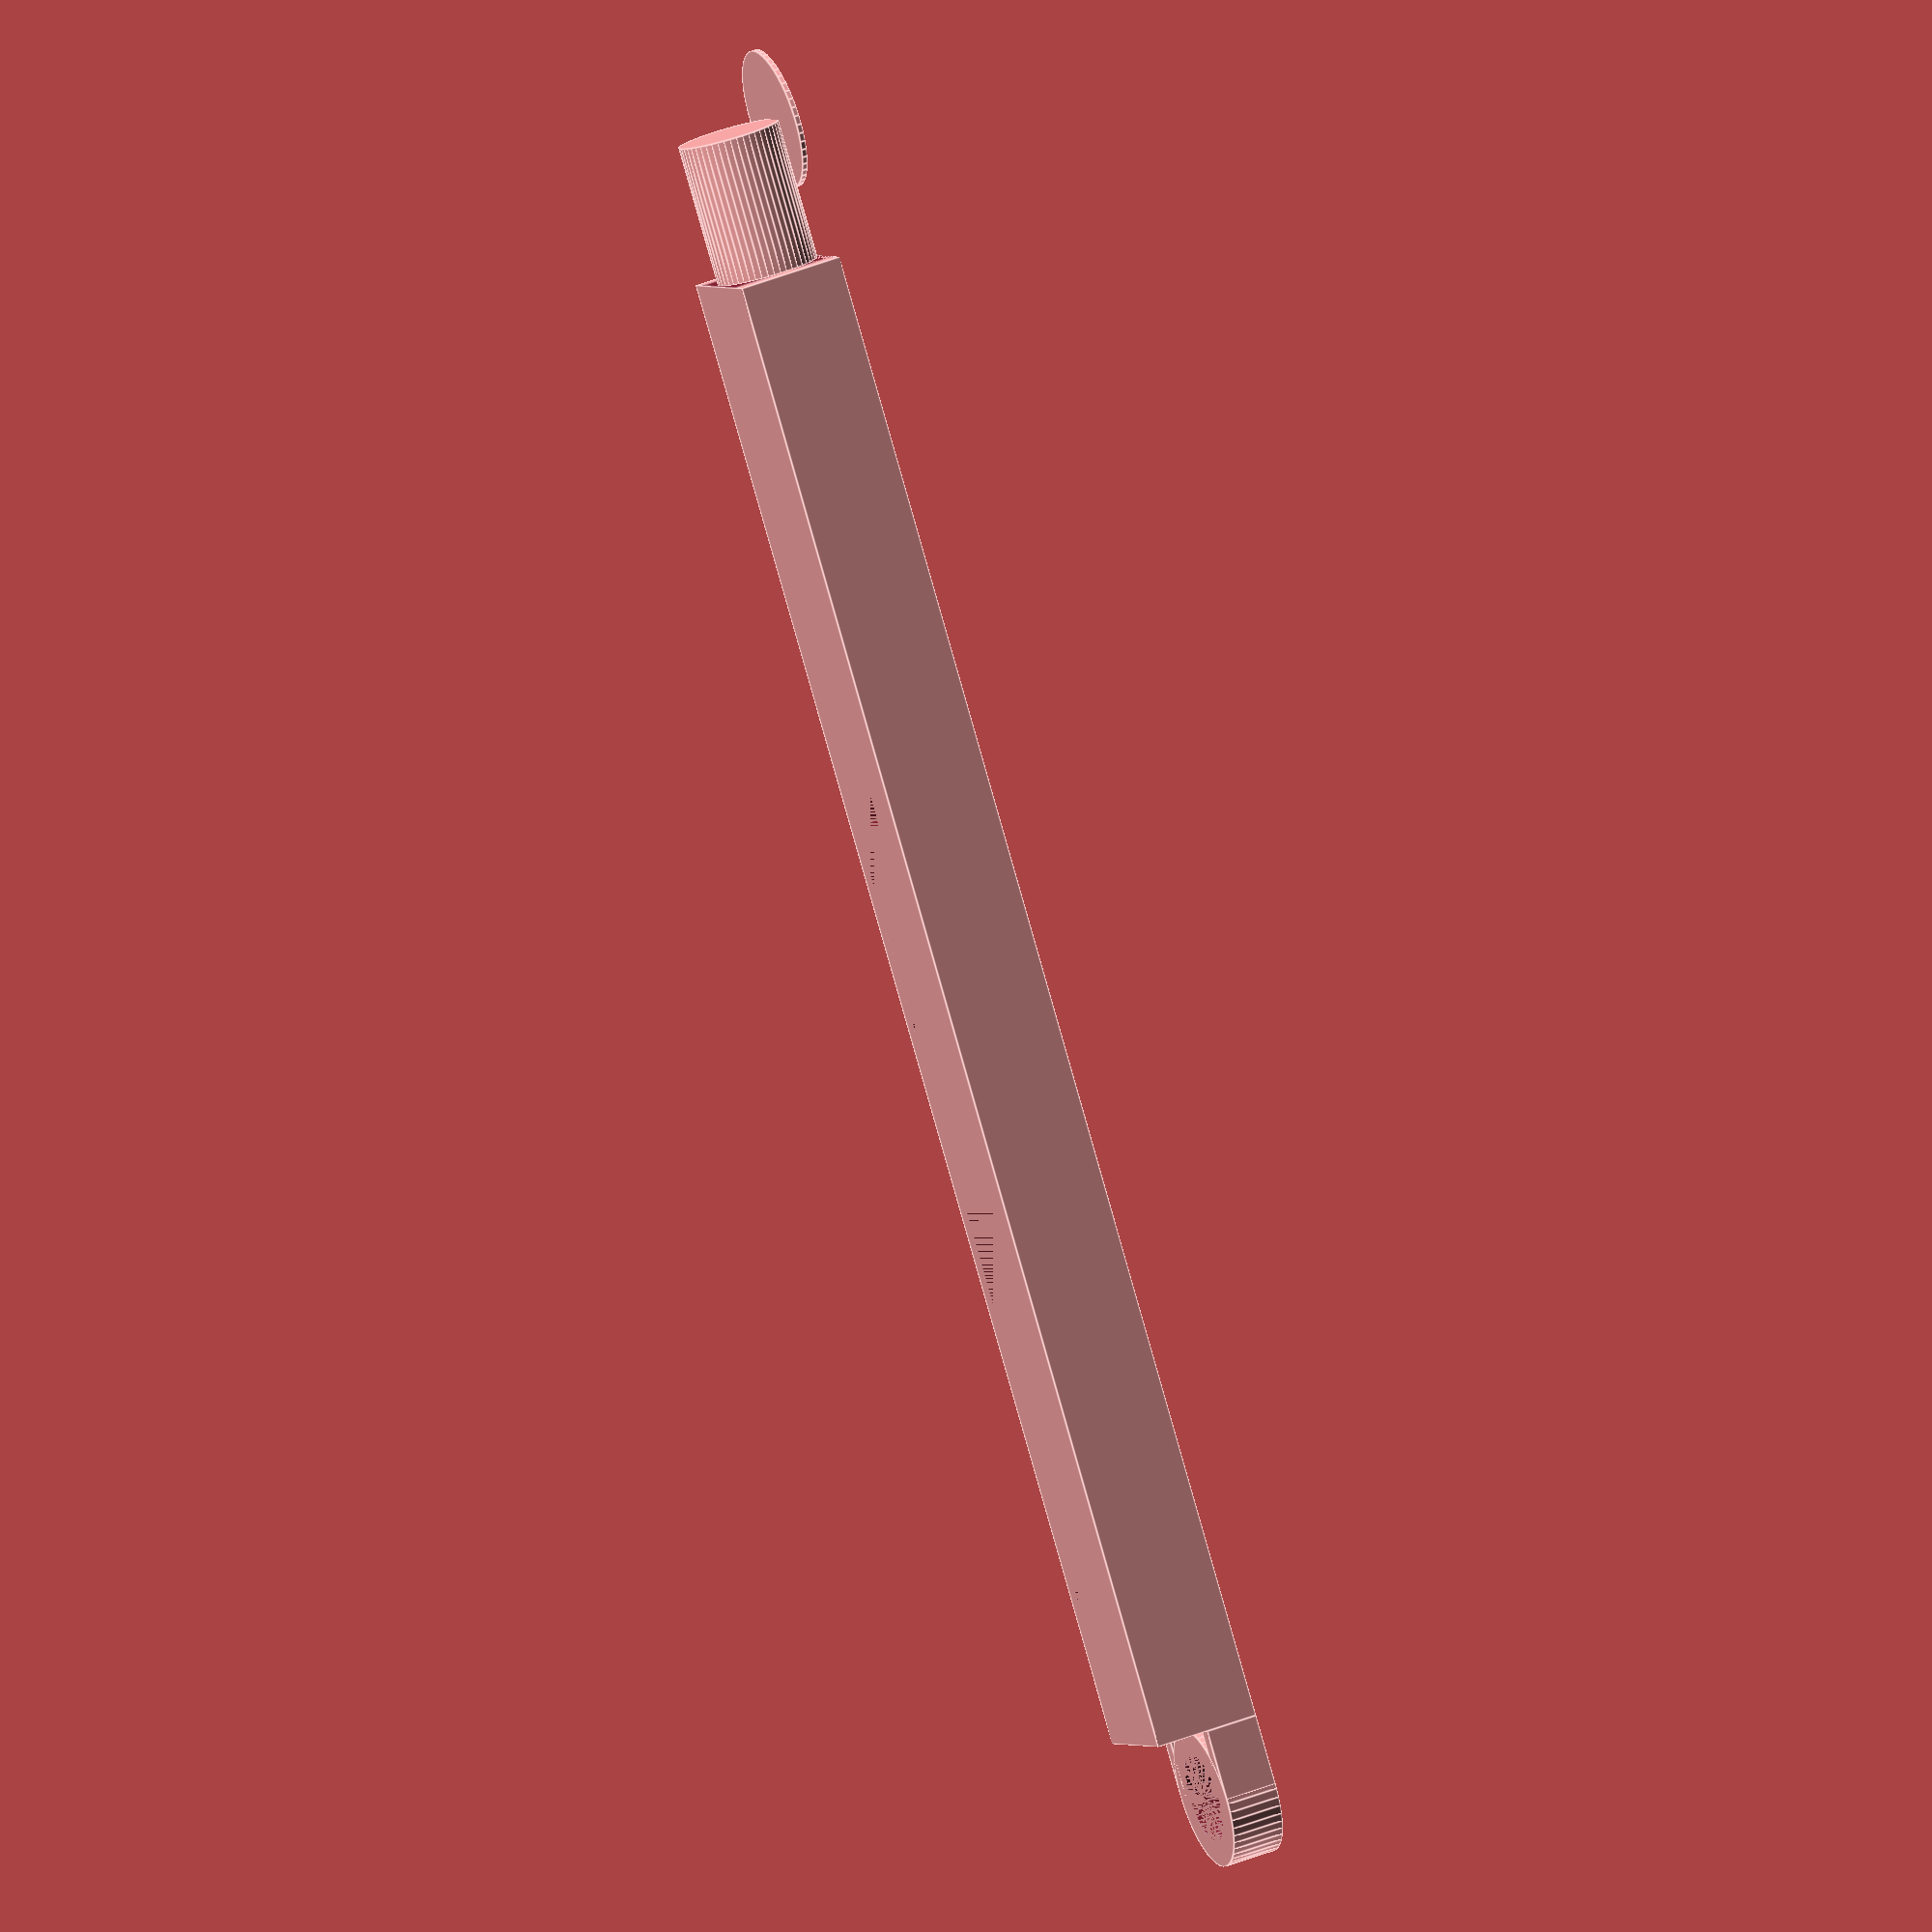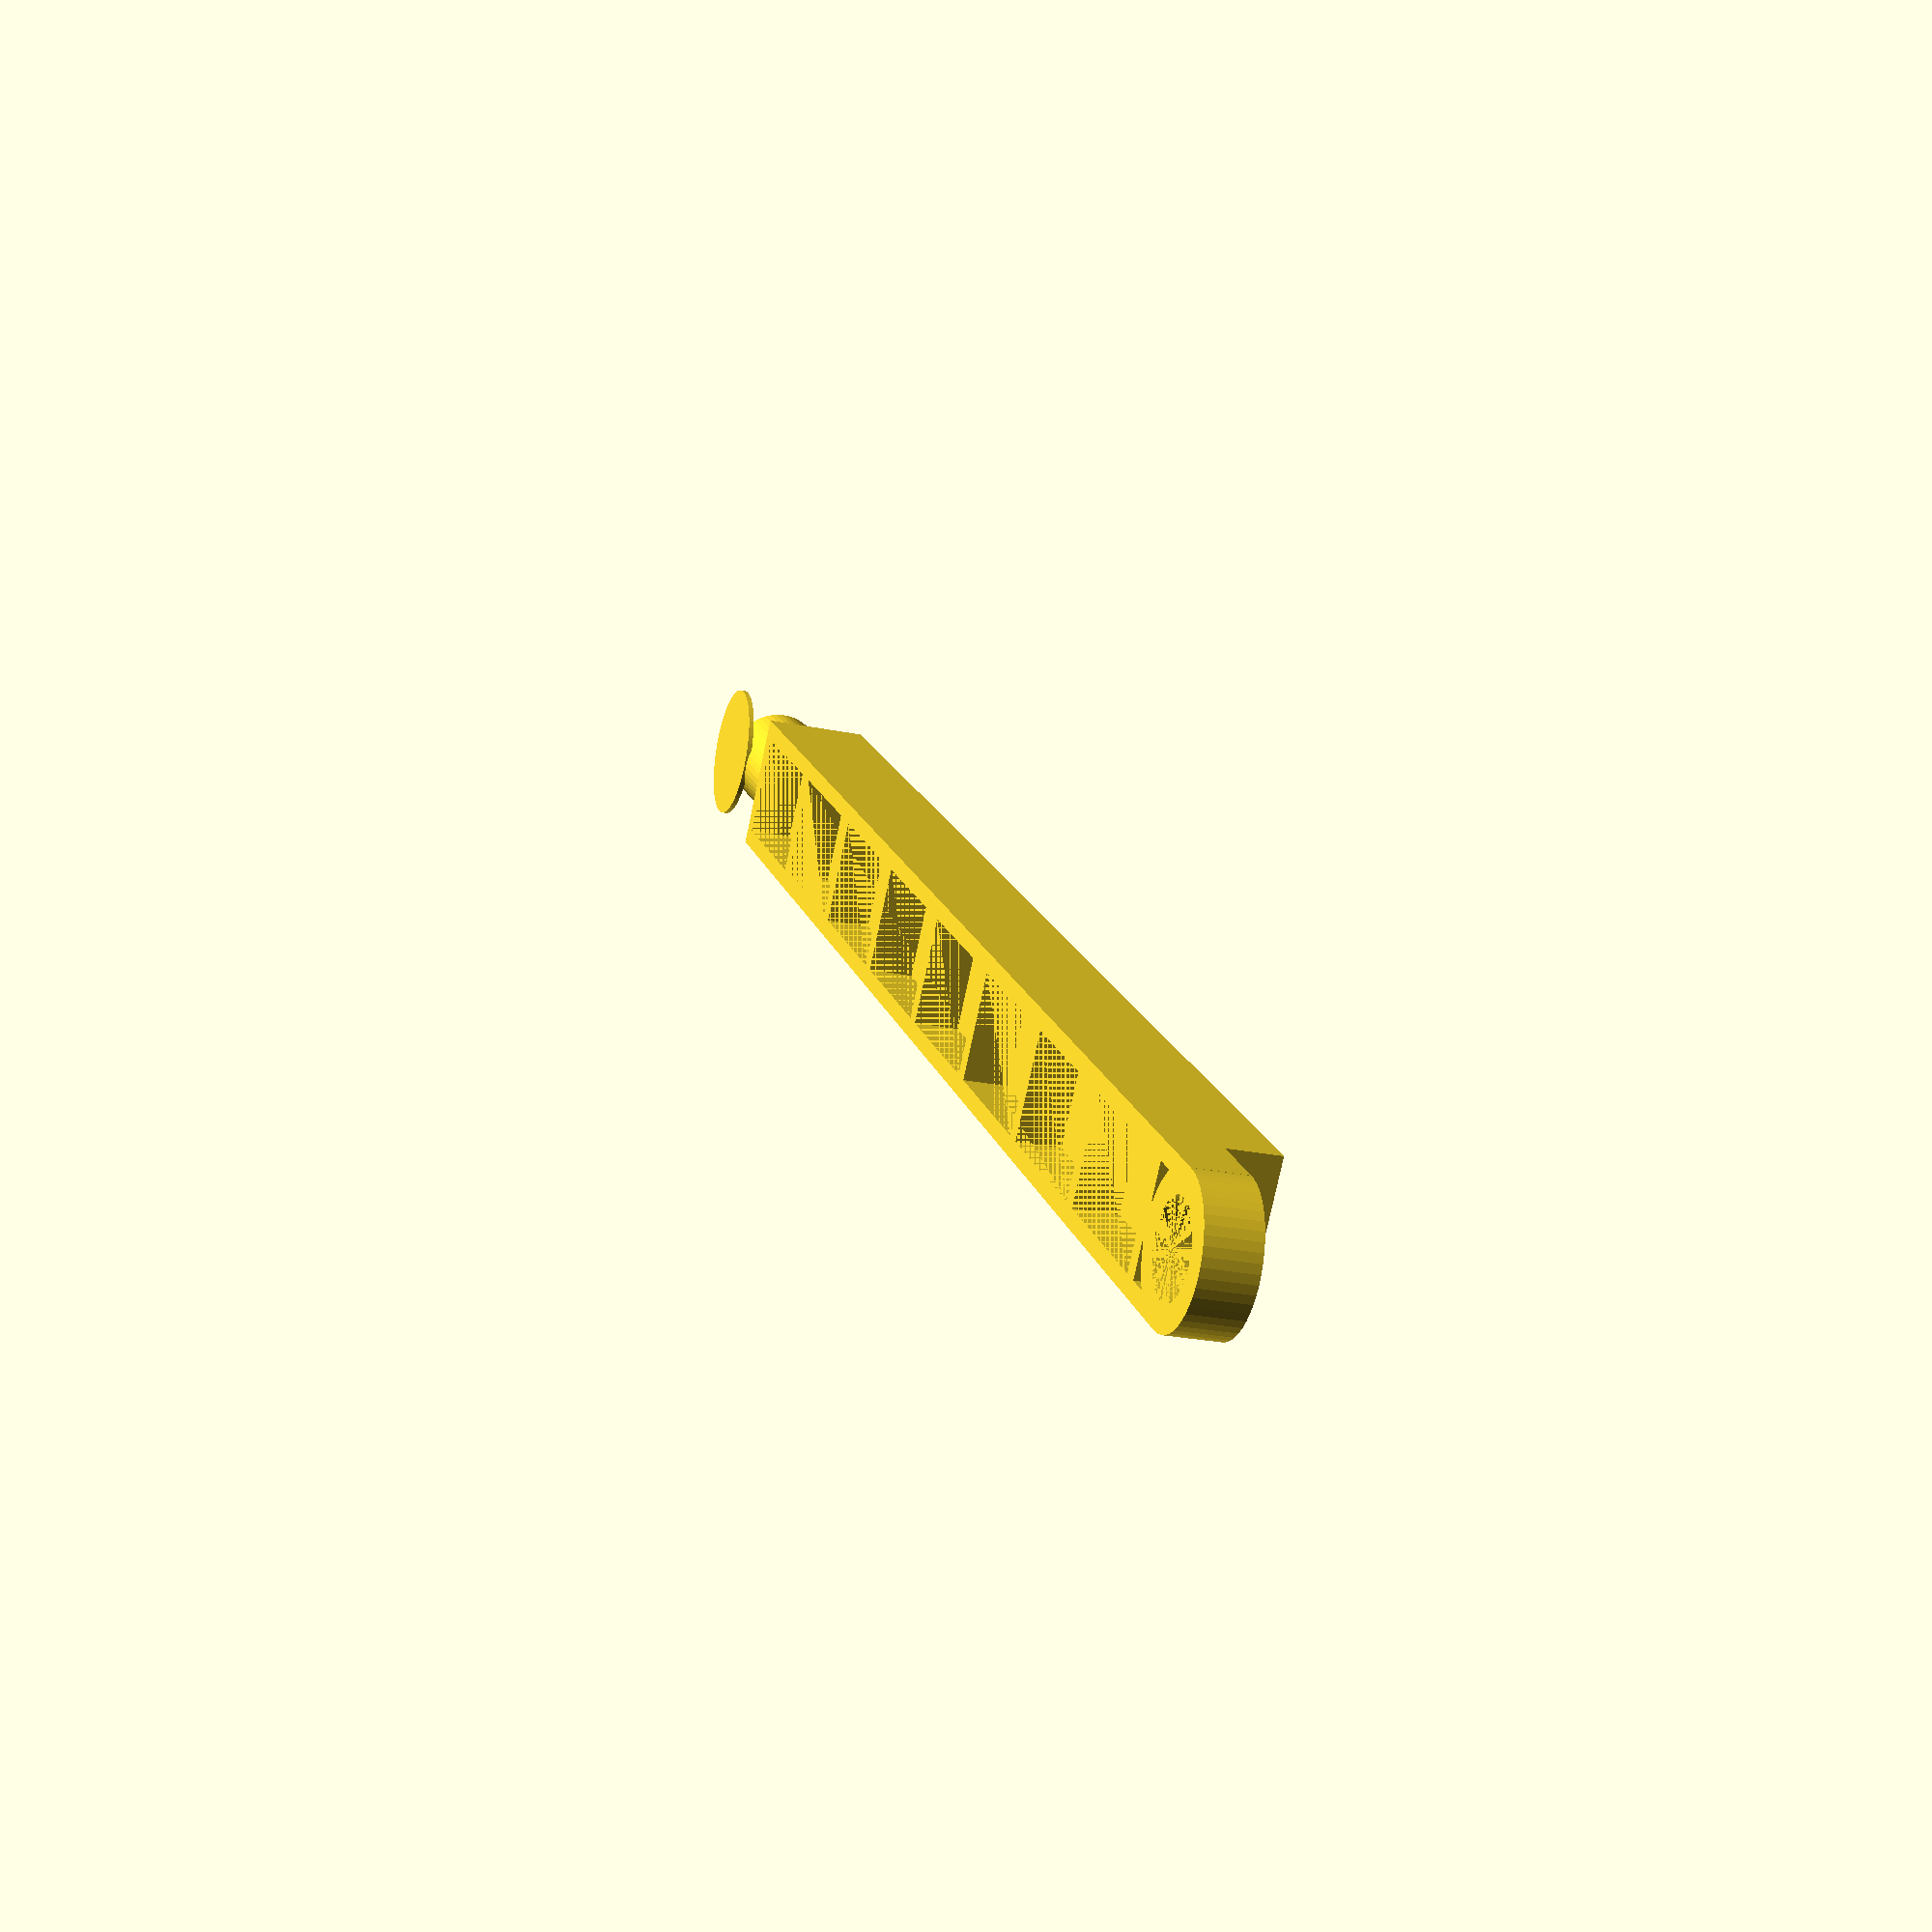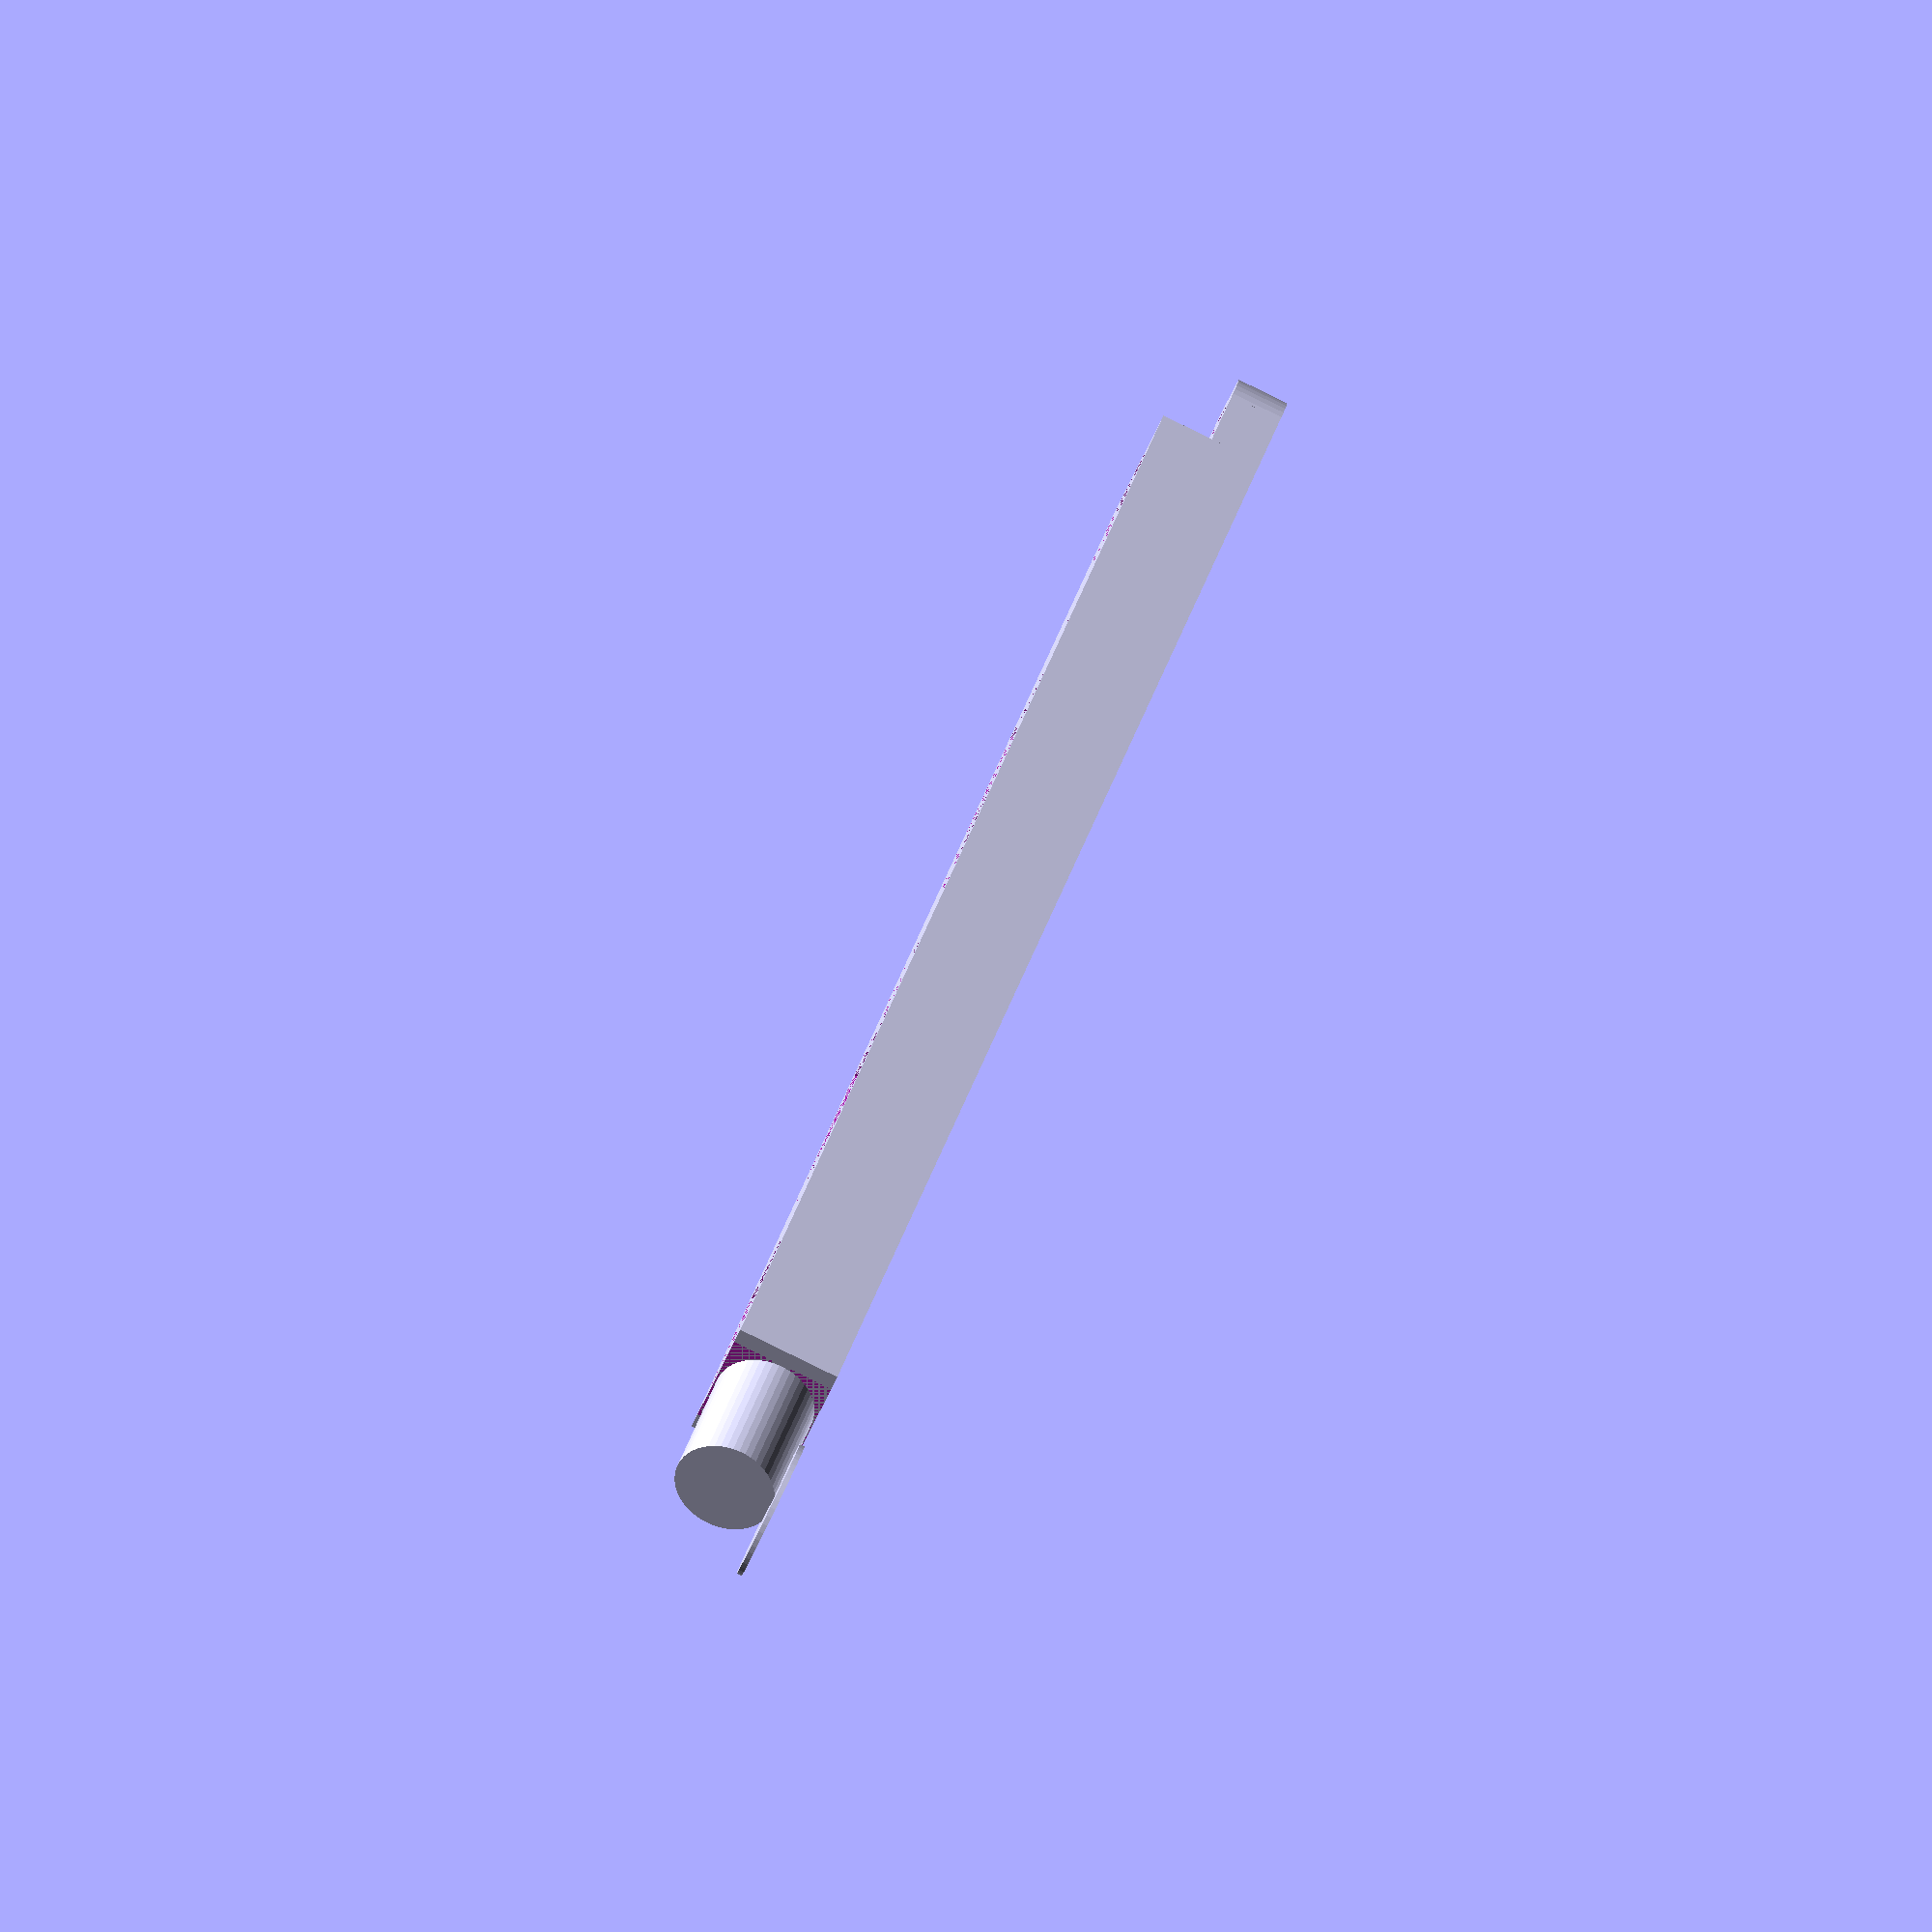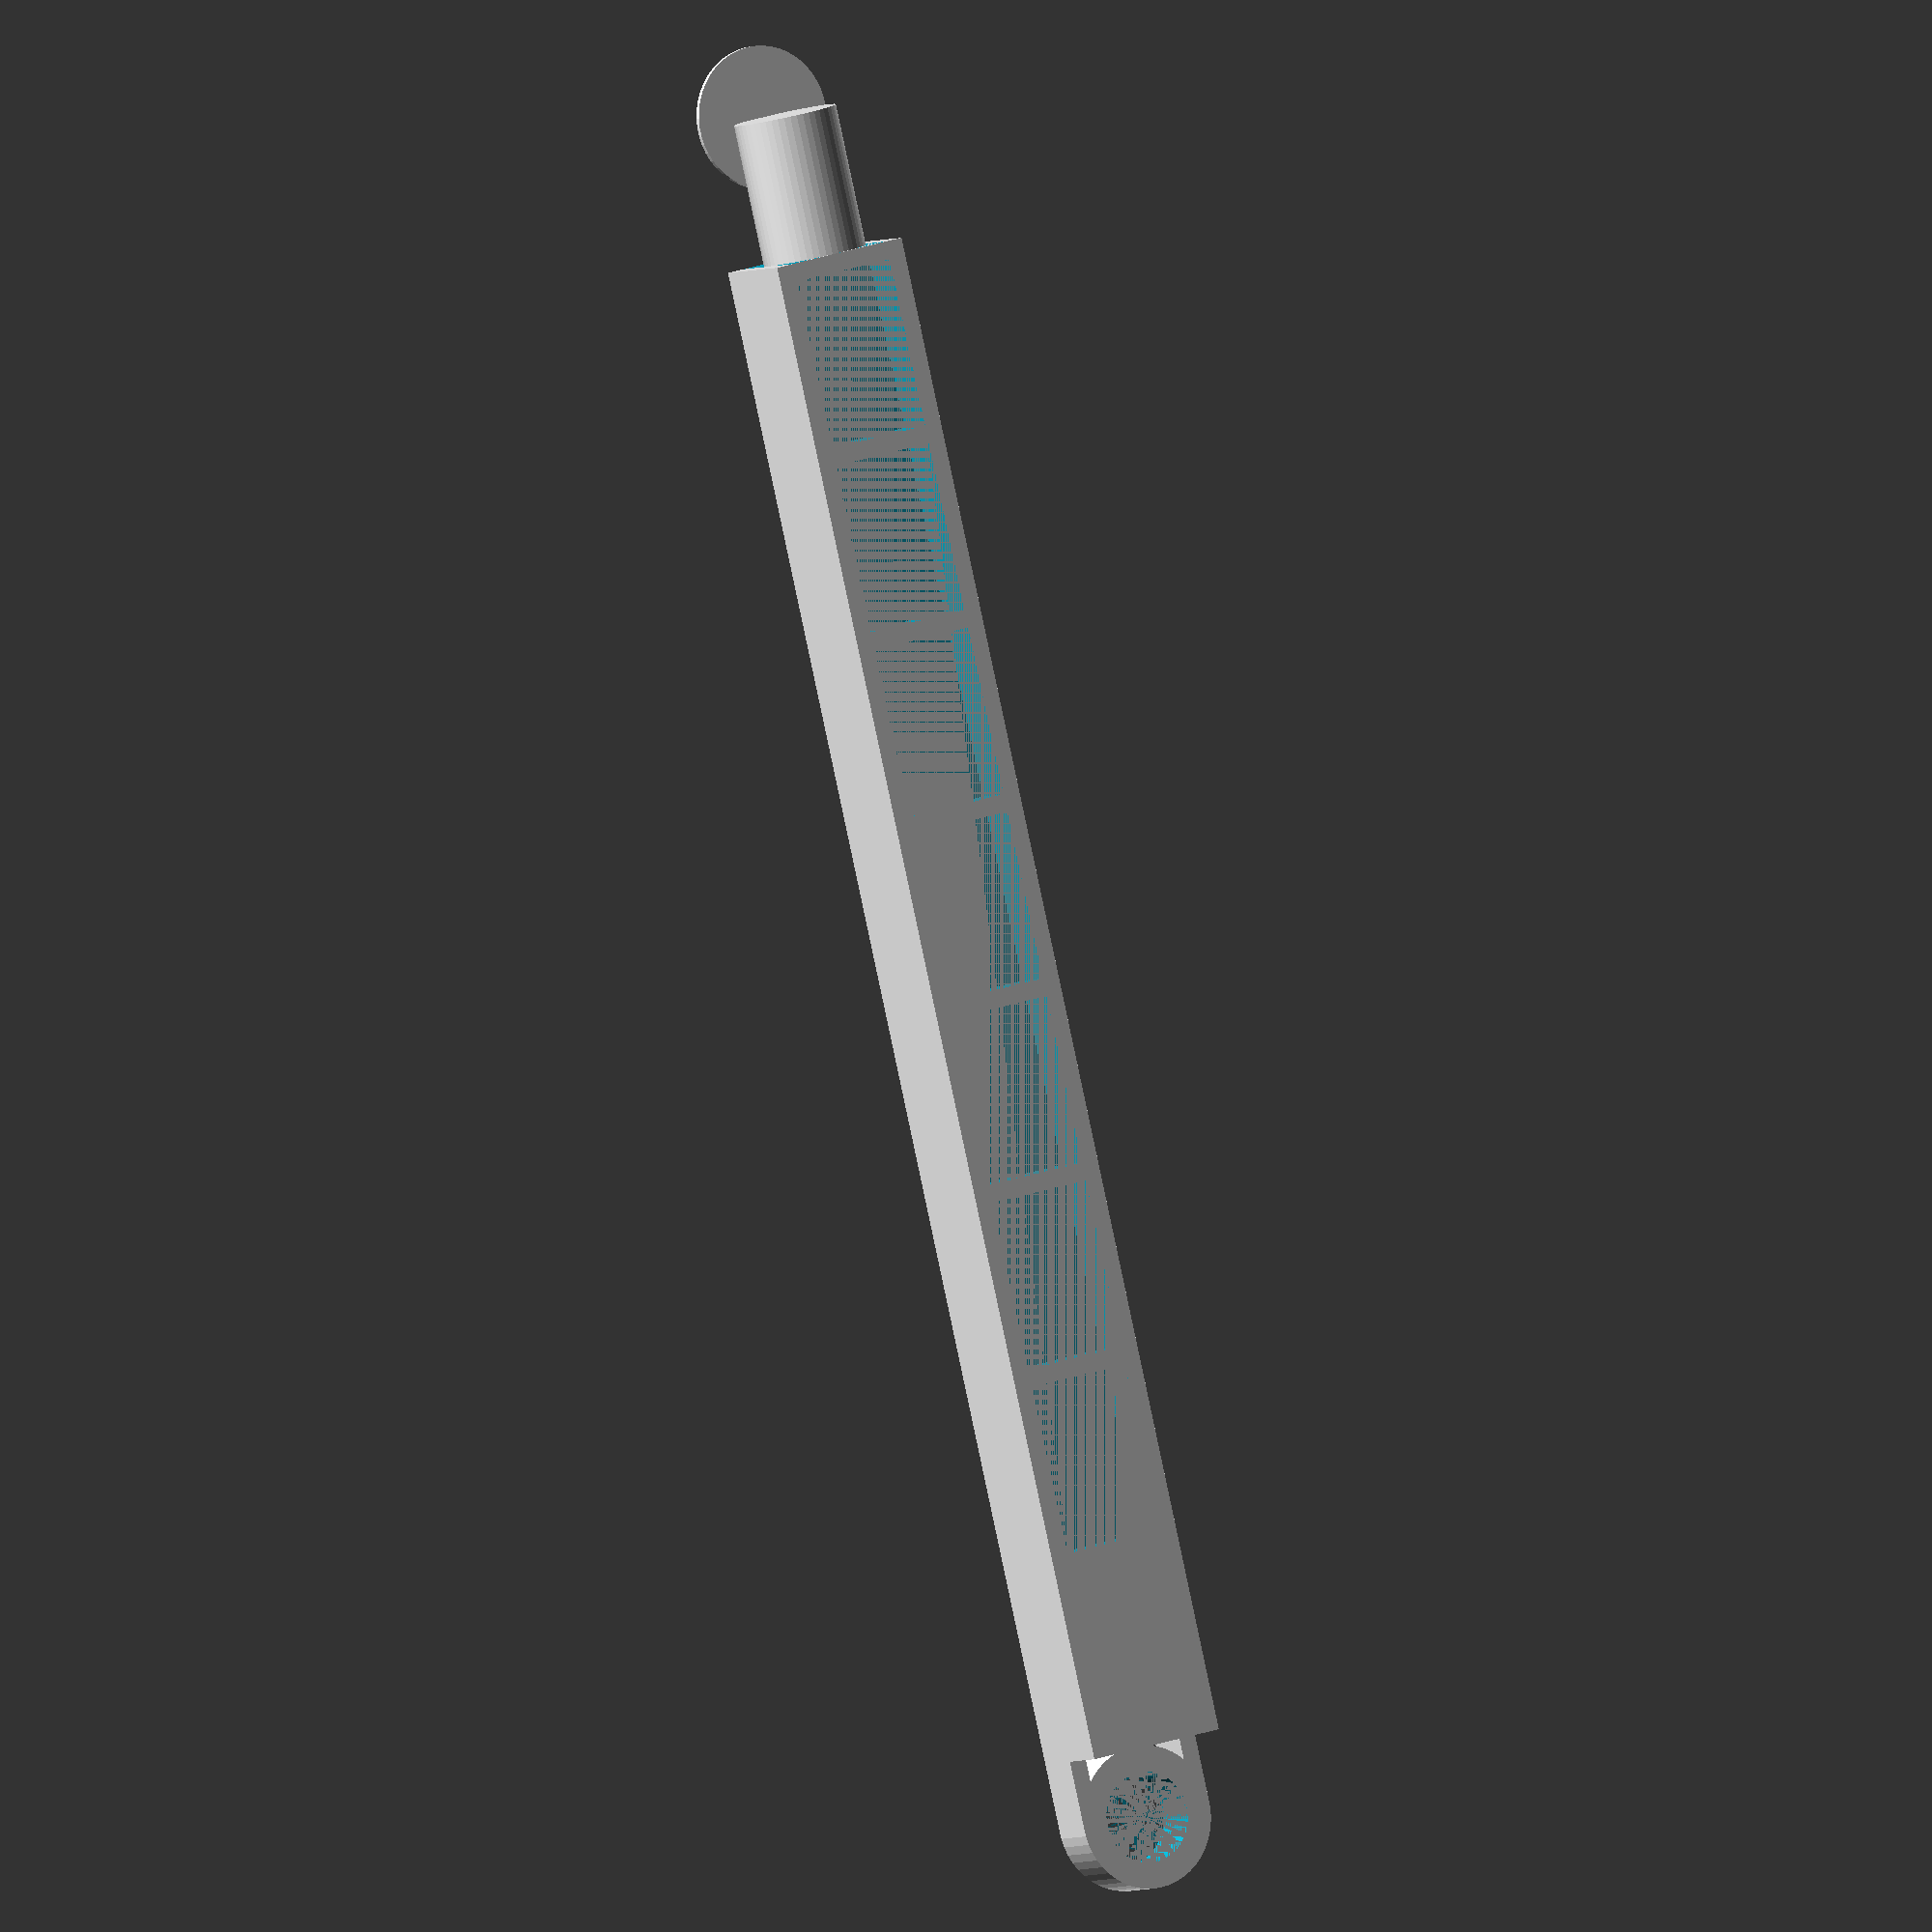
<openscad>
$fn=50;

length_cells = 8;
clearance = 0.05;

difference(){
    cube([1+(9.5+1)*length_cells,8,6]);
    
    for (c=[0:length_cells]) {
        translate([1+(9.5+1)*c,1,0])
        cube([9.5, 6, 2.5]);
        
        translate([1+(9.5+1)*c,1,3.5])
        cube([9.5, 6, 2.5]);
    }
}
translate([-4,0,0])
cube([4,1,3]);

translate([-4,7,0])
cube([4,1,3]);

translate([-1,3,0])
cube([1,2,3]);

translate([-4,4,0])
difference(){
    cylinder(3, 4, 4);
    cylinder(3, 2.5+clearance, 2.5+clearance);
    //translate([-4,0,0]) cube([2,0.2,4]);
}

translate([1+(9.5+1)*length_cells,4,3])
rotate([0,90,0])
cylinder(8, 5.8/2, 5.8/2);

translate([1+(9.5+1)*length_cells+8,4,0])
cylinder(0.3, 4, 4);


</openscad>
<views>
elev=135.7 azim=49.8 roll=115.0 proj=o view=edges
elev=204.1 azim=140.8 roll=289.2 proj=p view=solid
elev=267.7 azim=309.2 roll=116.0 proj=o view=solid
elev=3.1 azim=256.5 roll=332.9 proj=o view=solid
</views>
